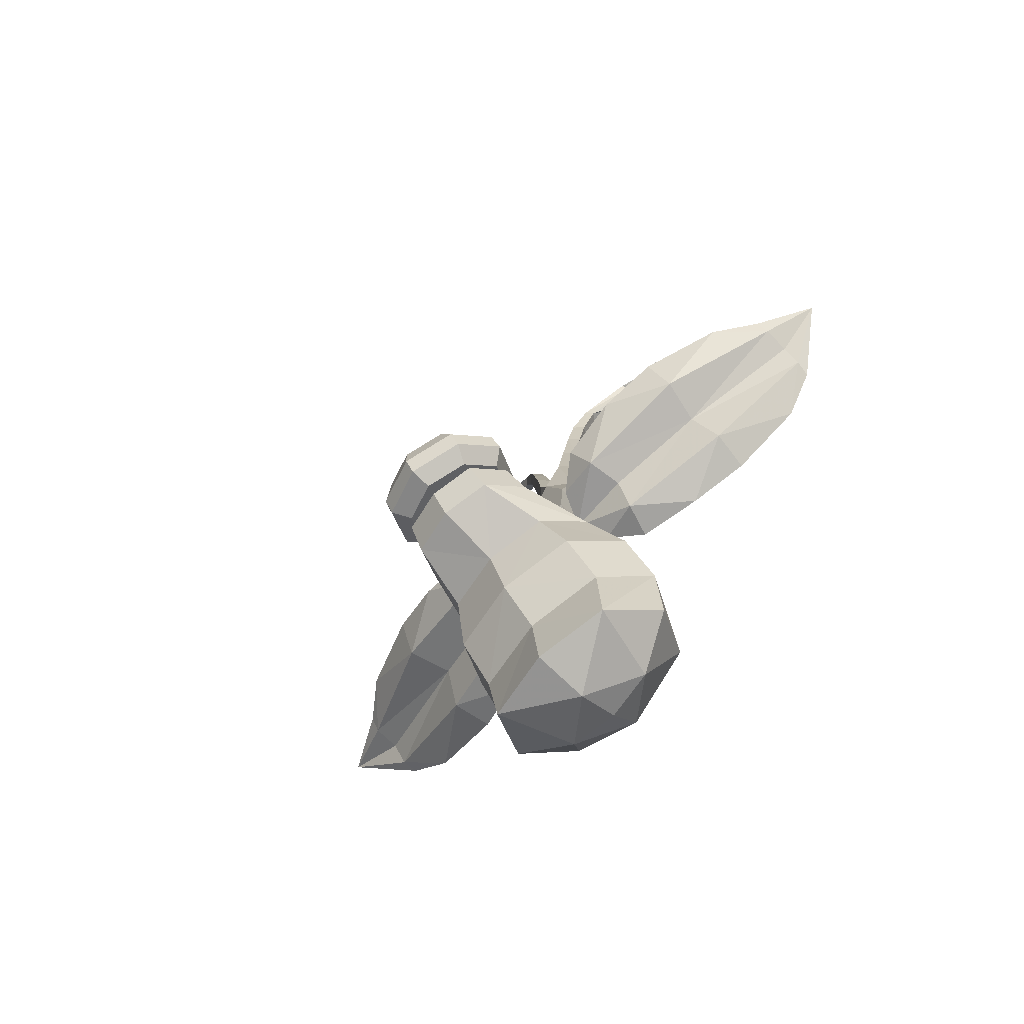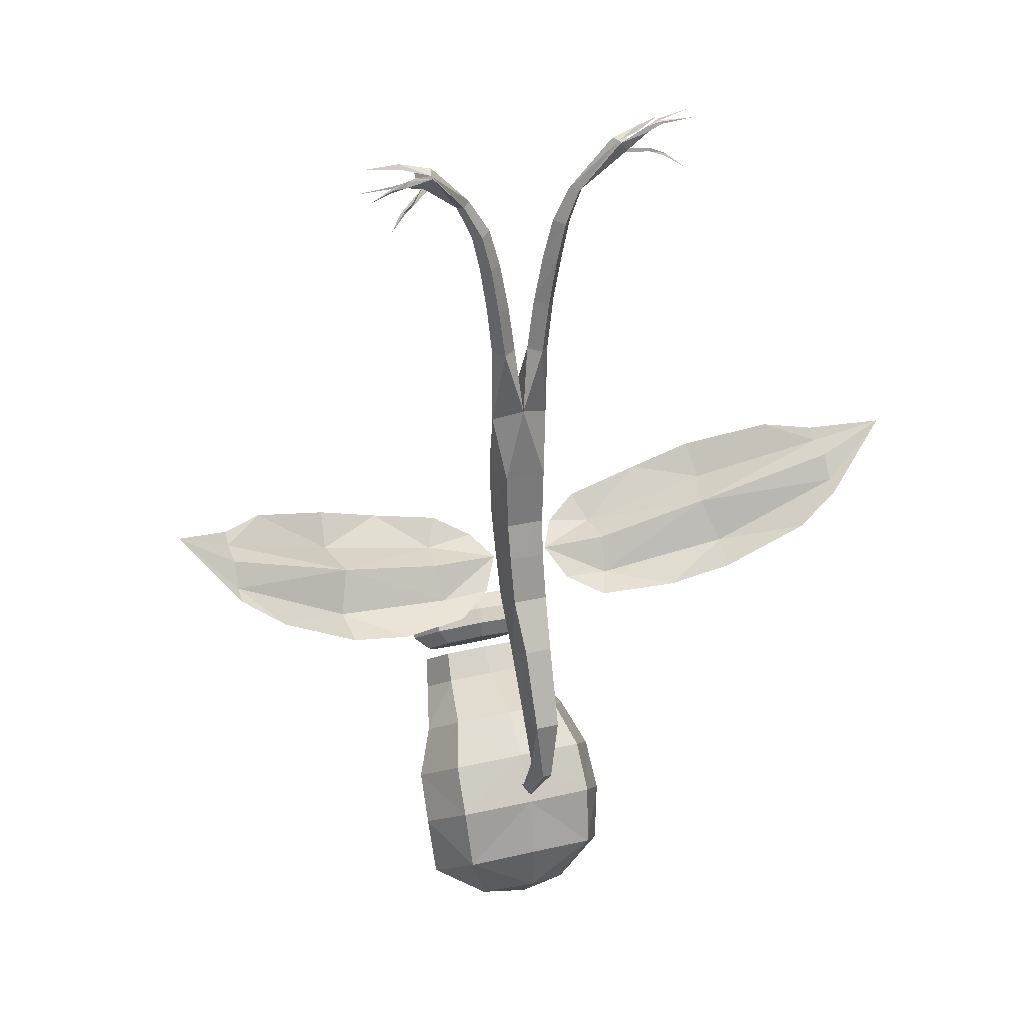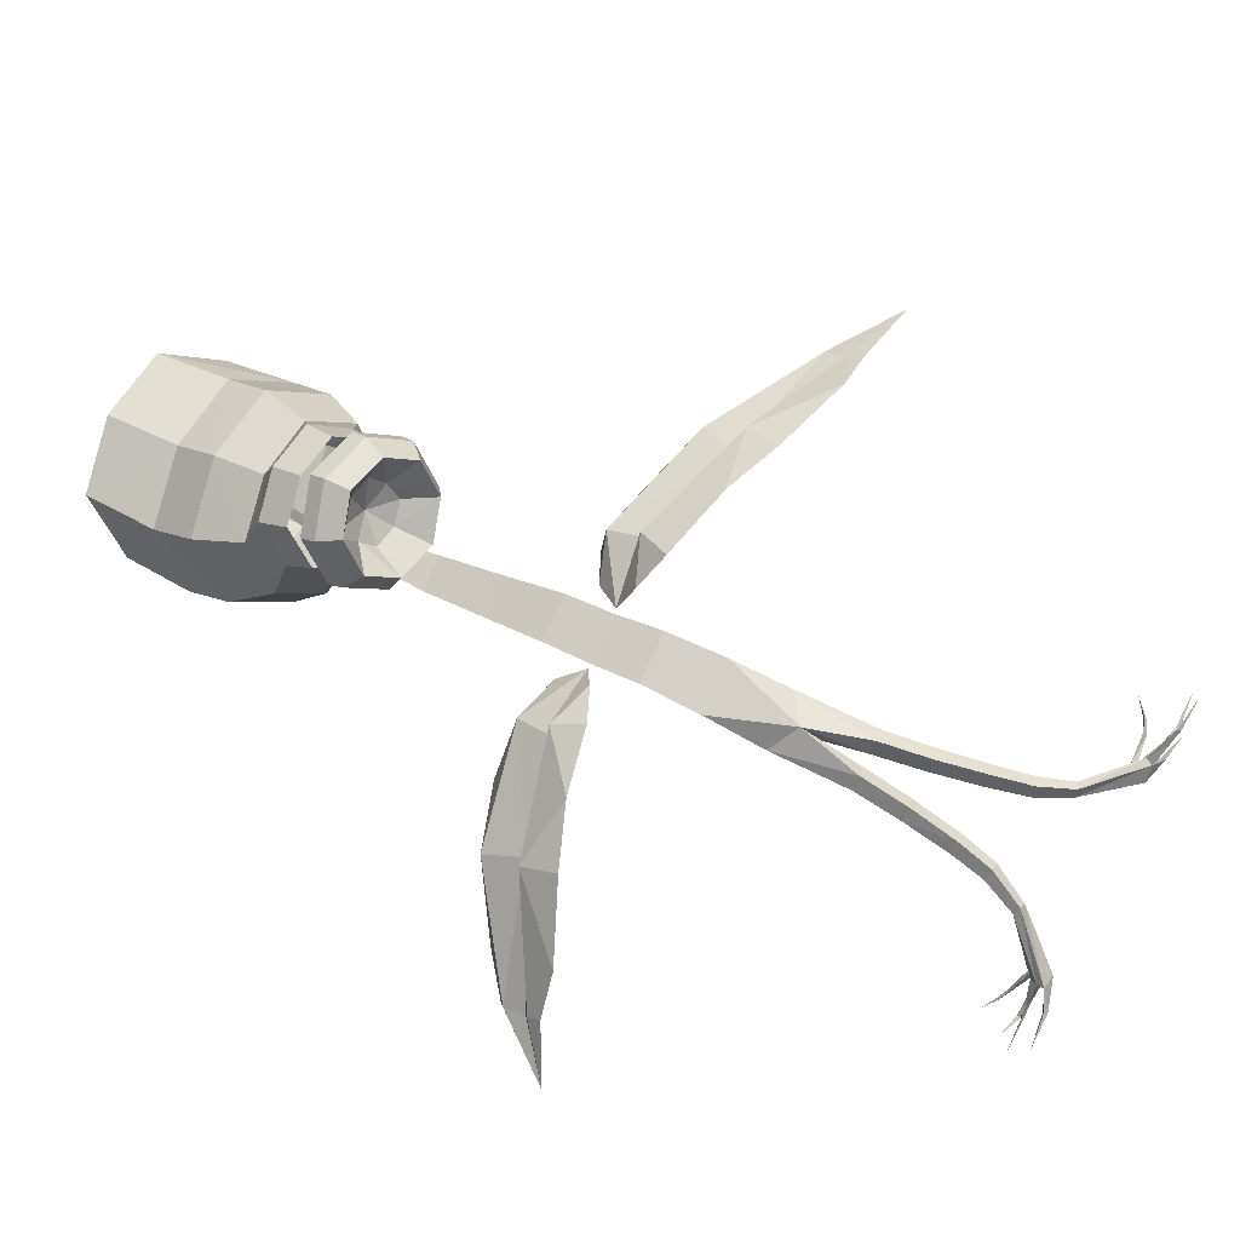
<metadata>
{"format":"obj","ext":"obj","renderer":"f3d","projection":"perspective","resolution":1024,"background":"white","views":[{"elev":-73.4,"azim":-133.0,"up":"+Z"},{"elev":32.1,"azim":-17.7,"up":"+Z"},{"elev":80.0,"azim":-65.1,"up":"+Y"}]}
</metadata>
<code>
v 0.1393 -0.6542 -2.695
v 0.1303 -0.6547 -3.099
v 0.1736 -0.3803 -3.107
v -0.1726 -0.3803 -3.107
v -0.1857 -0.3884 -2.703
v 0.1857 -0.3884 -2.703
v -0.1293 -0.6547 -3.099
v -0.1393 -0.6542 -2.695
v -0.171 -0.4786 -3.418
v -0.1294 -0.7175 -3.354
v 0.158 -0.4775 -3.418
v 0.1595 -0.5684 -3.745
v -0.1609 -0.5694 -3.745
v 0.1174 -0.7167 -3.354
v 0.1202 -0.784 -3.688
v -0.1202 -0.7847 -3.688
v 0.09522 -0.975 -4.021
v -0.1404 -0.7864 -4.133
v -0.09226 -0.9757 -4.021
v 0.1419 -0.7854 -4.133
v -0.07869 -1.203 -4.555
v 0.08324 -1.203 -4.555
v 0.1235 -1.009 -4.581
v -0.1204 -1.01 -4.581
v -0.02899 -1.207 -5.018
v 0.03322 -1.207 -5.018
v 0.08902 -1.095 -4.954
v -0.08557 -1.095 -4.954
v -0.01702 -0.9637 -5.257
v -0.1042 -0.964 -5.257
v -0.06011 -1.014 -5.328
v -0.06124 -0.7761 -5.128
v -0.06049 -1.002 -5.415
v 0.4365 -0.9098 -5.49
v 0.4249 -0.6828 -5.203
v 0.3307 -0.3954 -4.999
v -0.0623 -0.4696 -4.939
v -0.06453 0.09977 -5.851
v 0.4223 0.009965 -5.776
v 0.434 -0.2281 -6.053
v -0.5481 -0.6863 -5.203
v -0.5582 -0.9134 -5.489
v -0.4558 -0.3982 -4.999
v 0.3286 0.1559 -5.454
v -0.06492 0.2274 -5.514
v -0.4579 0.1531 -5.454
v -0.5507 0.006474 -5.775
v -0.5607 -0.2316 -6.052
v 0.6251 -0.3357 -5.49
v -0.7509 -0.3406 -5.489
v -0.7655 -0.5732 -5.771
v -0.6198 -0.1231 -5.226
v 0.4926 -0.1191 -5.227
v -0.06373 -0.1398 -6.127
v 0.6412 -0.5682 -5.771
v -0.06298 -0.3262 -5.768
v 0.2175 0.6891 -5.172
v 0.336 0.4656 -4.987
v 0.3708 0.3281 -5.153
v 0.2422 0.5707 -5.354
v 0.244 0.08454 -4.952
v -0.06636 0.6338 -5.407
v -0.06673 0.7473 -5.22
v -0.3726 0.08233 -4.952
v -0.06405 0.01919 -4.899
v -0.3489 0.2392 -4.801
v -0.0646 0.181 -4.753
v 0.2192 0.2412 -4.802
v -0.3505 0.6871 -5.171
v -0.3744 0.5685 -5.354
v -0.4674 0.4627 -4.986
v -0.5012 0.3249 -5.153
v -0.3899 0.9018 -4.96
v -0.06762 1.006 -5.045
v -0.3955 0.8341 -5.051
v -0.0674 0.9399 -5.138
v -0.0669 0.7985 -5.153
v -0.3245 0.7154 -5.085
v -0.5226 0.6533 -4.756
v -0.5306 0.5812 -4.843
v 0.2554 0.9041 -4.961
v 0.2615 0.8365 -5.052
v 0.1914 0.7173 -5.085
v -0.4306 0.5167 -4.921
v -0.06498 0.3042 -4.466
v -0.388 0.4057 -4.551
v -0.3936 0.3291 -4.634
v -0.06471 0.2257 -4.548
v -0.06479 0.2377 -4.69
v -0.3231 0.3189 -4.758
v 0.39 0.6566 -4.756
v 0.3985 0.5845 -4.843
v 0.299 0.5194 -4.922
v 0.1929 0.3207 -4.758
v 0.2573 0.4081 -4.551
v 0.2634 0.3315 -4.634
v -0.06674 0.7689 -4.912
v 0.08378 0.7379 -4.88
v 0.1856 0.9295 -4.82
v -0.217 0.7368 -4.88
v -0.06613 0.5865 -4.844
v -0.3202 0.9277 -4.82
v -0.4242 0.733 -4.659
v -0.2472 0.6233 -4.792
v 0.2911 0.7356 -4.66
v 0.08459 0.5228 -4.703
v 0.1148 0.6246 -4.792
v -0.06565 0.479 -4.672
v -0.2162 0.5218 -4.702
v -0.3187 0.539 -4.499
v 0.187 0.5408 -4.499
v -0.06553 0.4594 -4.433
v -0.0676 1.009 -4.887
v 0.606 -0.6466 -6.217
v 0.409 -0.2832 -6.518
v -0.7298 -0.6514 -6.217
v -0.5356 -0.2866 -6.518
v -0.5328 -1.015 -5.916
v 0.4117 -1.011 -5.916
v -0.06364 -0.1935 -6.593
v -0.06017 -1.114 -5.822
v 0.2595 -0.8056 -6.408
v -0.3823 -0.8079 -6.408
v -0.06233 -0.5593 -6.612
v -0.06047 -1.054 -6.204
v -0.06129 -0.8401 -6.448
v -0.7676 -0.6897 -0.2765
v -0.7392 -0.7955 -0.3138
v -0.6908 -0.8324 -0.2328
v -0.7696 -0.6534 -0.233
v -0.6932 -0.8042 -0.2229
v -0.6701 -0.7217 -0.2076
v -0.854 -0.7944 -0.2904
v -0.8474 -0.7844 -0.2541
v -0.8841 -0.7545 -0.2775
v -0.8841 -0.7545 -0.2775
v -0.8841 -0.7545 -0.2775
v -0.7003 -0.7375 -0.3503
v -0.8427 -0.8556 -0.4029
v -0.7227 -0.6969 -0.3434
v -0.7227 -0.6969 -0.3434
v -0.8704 -0.8302 -0.4014
v -0.8704 -0.8302 -0.4014
v -0.9256 -0.8719 -0.4315
v -0.9256 -0.8719 -0.4315
v -0.903 -0.8917 -0.4334
v -1.011 -0.9744 -0.5008
v -0.8535 -0.8668 -0.3853
v -0.7383 -0.7429 -0.3221
v -0.7383 -0.7429 -0.3221
v -0.9111 -0.8944 -0.4188
v -0.8846 -0.7264 -0.1475
v -0.9128 -0.7145 -0.1682
v -0.8886 -0.749 -0.1759
v -1.127 -0.7348 -0.153
v -0.4206 -0.6213 -0.5649
v -0.3758 -0.5749 -0.5381
v -0.4165 -0.5213 -0.557
v -0.4591 -0.5688 -0.58
v -0.2861 -0.4866 -0.7977
v -0.2274 -0.5602 -0.7839
v -0.3519 -0.55 -0.8108
v -0.2975 -0.6223 -0.8005
v -0.222 -0.4759 -1.047
v -0.1566 -0.5574 -1.041
v -0.2961 -0.5451 -1.052
v -0.236 -0.6251 -1.049
v -0.1605 -0.4637 -1.379
v -0.09323 -0.5532 -1.381
v -0.2423 -0.5347 -1.387
v -0.1807 -0.6223 -1.391
v -0.1161 -0.4467 -1.717
v -0.04477 -0.5421 -1.718
v -0.2021 -0.5185 -1.728
v -0.1339 -0.6135 -1.73
v -0.01465 -0.655 -2.162
v -0.007151 -0.3981 -2.151
v -0.1987 -0.509 -2.273
v 0.198 -0.5093 -2.273
v 0.8456 -0.6516 -0.1326
v 0.8777 -0.6168 -0.1566
v 0.8512 -0.66 -0.1705
v 0.8637 -0.6737 -0.2983
v 0.8637 -0.6737 -0.2983
v 0.8567 -0.7035 -0.2675
v 0.9504 -0.7244 -0.3059
v 0.959 -0.7057 -0.3272
v 0.959 -0.7057 -0.3272
v 1.078 -0.7866 -0.4011
v 0.6609 -0.6405 -0.2959
v 0.6609 -0.6405 -0.2959
v 0.6878 -0.6629 -0.2587
v 0.6878 -0.6629 -0.2587
v 0.8467 -0.7059 -0.2886
v 0.945 -0.7315 -0.3203
v 0.6505 -0.6622 -0.2896
v 0.9396 -0.5882 -0.1323
v 0.9483 -0.598 -0.1076
v 0.9612 -0.6195 -0.1417
v 0.9539 -0.6169 -0.1262
v 0.9505 -0.6072 -0.1188
v 0.9203 -0.6128 -0.1544
v 1.173 -0.5411 -0.09169
v 1.191 -0.5922 -0.1333
v 1.191 -0.5922 -0.1333
v 0.729 -0.6742 -0.2205
v 0.6898 -0.6072 -0.1811
v 0.624 -0.7544 -0.1825
v 0.624 -0.7544 -0.1825
v 0.6832 -0.7183 -0.2564
v 0.6231 -0.7256 -0.174
v 0.5914 -0.6805 -0.1686
v -0.9652 -0.8264 -0.2961
v -0.9652 -0.8264 -0.2961
v -0.9652 -0.8264 -0.2961
v -0.9607 -0.8236 -0.2685
v -0.9296 -0.8017 -0.2961
v -0.9296 -0.8017 -0.2961
v -0.9575 -0.7981 -0.2701
v -1.192 -0.8543 -0.2618
v -0.9625 -0.8205 -0.2542
v -0.9599 -0.8292 -0.2798
v -1.116 -0.8463 -0.3431
v -1.116 -0.8463 -0.3431
v -0.3135 -0.2841 -3.359
v -0.3135 -0.2841 -3.359
v -0.6262 -0.2683 -3.423
v -0.1972 -0.5212 -3.429
v -0.1972 -0.5212 -3.429
v -0.6529 -0.5284 -3.419
v -0.5418 -0.8695 -3.688
v -0.5418 -0.8695 -3.688
v -0.625 -0.6326 -3.691
v -0.3122 -0.7049 -3.595
v -0.3122 -0.7049 -3.595
v -0.6529 -0.5015 -3.467
v -0.6263 -0.2414 -3.471
v -0.5441 -0.1207 -3.267
v -0.5441 -0.1207 -3.267
v -0.625 -0.6595 -3.643
v -1.357 -0.5978 -3.299
v -1.436 -0.7707 -3.554
v -0.9832 -0.961 -3.688
v -0.9832 -0.961 -3.688
v -1.437 -0.2903 -3.284
v -0.986 -0.07482 -3.19
v -0.986 -0.07482 -3.19
v -1.393 -0.1302 -3.052
v -1.393 -0.1302 -3.052
v -1.418 -0.3156 -3.239
v -1.338 -0.6231 -3.254
v -1.39 -1.052 -3.57
v -1.39 -1.052 -3.57
v -1.417 -0.7959 -3.509
v -1.893 -1.114 -3.286
v -1.893 -1.114 -3.286
v -2.169 -1.042 -3.085
v -2.169 -1.042 -3.085
v -2.187 -0.9322 -3.06
v -2.188 -0.6323 -2.891
v -1.896 -0.343 -2.853
v -1.896 -0.343 -2.853
v -2.174 -0.6454 -2.868
v -2.167 -0.8333 -2.885
v -2.171 -0.5542 -2.811
v -2.171 -0.5542 -2.811
v -2.181 -0.8201 -2.908
v -2.173 -0.9453 -3.036
v -2.53 -0.8108 -2.641
v -2.53 -0.8108 -2.641
v 0.1972 -0.52 -3.429
v 0.1972 -0.52 -3.429
v 0.6246 -0.2643 -3.422
v 0.312 -0.2824 -3.358
v 0.312 -0.2824 -3.358
v 0.6529 -0.5243 -3.419
v 0.3133 -0.7021 -3.596
v 0.3133 -0.7021 -3.596
v 0.6257 -0.6275 -3.692
v 0.544 -0.8649 -3.689
v 0.544 -0.8649 -3.689
v 0.6528 -0.4972 -3.467
v 0.5416 -0.118 -3.265
v 0.5416 -0.118 -3.265
v 0.6245 -0.2372 -3.47
v 0.6258 -0.6546 -3.644
v 1.392 -0.6479 -3.197
v 1.485 -0.8232 -3.446
v 1.038 -0.9941 -3.619
v 1.038 -0.9941 -3.619
v 1.484 -0.3441 -3.174
v 1.035 -0.1101 -3.117
v 1.035 -0.1101 -3.117
v 1.426 -0.1829 -2.945
v 1.426 -0.1829 -2.945
v 1.46 -0.3686 -3.131
v 1.368 -0.6725 -3.154
v 1.429 -1.103 -3.467
v 1.429 -1.103 -3.467
v 1.462 -0.8478 -3.403
v 1.977 -1.155 -3.196
v 1.977 -1.155 -3.196
v 2.271 -0.9688 -2.975
v 2.255 -1.078 -3
v 2.255 -1.078 -3
v 1.974 -0.386 -2.76
v 1.974 -0.386 -2.76
v 2.271 -0.6696 -2.805
v 2.258 -0.6831 -2.782
v 2.254 -0.871 -2.799
v 2.254 -0.5923 -2.724
v 2.254 -0.5923 -2.724
v 2.267 -0.8575 -2.823
v 2.258 -0.9823 -2.952
v 2.686 -0.8119 -2.617
v 2.686 -0.8119 -2.617
v 0.1318 -0.6287 -1.725
v 0.2004 -0.5338 -1.726
v 0.04285 -0.5569 -1.716
v 0.1145 -0.4615 -1.718
v 0.1782 -0.6234 -1.366
v 0.2399 -0.5359 -1.365
v 0.09083 -0.5539 -1.358
v 0.1582 -0.4645 -1.359
v 0.2303 -0.6358 -1.03
v 0.2914 -0.5565 -1.031
v 0.1517 -0.5674 -1.021
v 0.2181 -0.4865 -1.025
v 0.2842 -0.6459 -0.7715
v 0.3368 -0.572 -0.7791
v 0.2129 -0.5861 -0.7516
v 0.2698 -0.5107 -0.7627
v 0.3723 -0.6501 -0.5406
v 0.4107 -0.5958 -0.547
v 0.3226 -0.6066 -0.5176
v 0.3637 -0.5509 -0.5275
v 0.7652 -0.6629 -0.1146
v 0.7701 -0.6841 -0.1439
v 0.7931 -0.6492 -0.1345
v 0.9253 -0.6178 -0.08357
g mat_0
f 215 218 137
f 134 127 135
f 134 129 127
f 133 129 134
f 133 128 129
f 127 128 133
f 133 136 127
f 141 148 150
f 141 143 148
f 151 148 143
f 151 139 148
f 146 139 151
f 146 144 139
f 147 144 146
f 146 151 147
f 145 147 151
f 151 143 145
f 142 139 144
f 142 140 139
f 138 139 140
f 138 149 139
f 148 139 149
f 199 201 205
f 199 202 201
f 181 202 199
f 181 197 202
f 180 197 181
f 180 198 197
f 201 198 180
f 201 203 198
f 197 203 201
f 197 198 203
f 202 197 201
f 199 182 181
f 199 200 182
f 204 200 199
f 204 201 200
f 180 200 201
f 180 182 200
f 216 213 224
f 216 217 213
f 219 217 216
f 219 135 217
f 134 135 219
f 219 221 134
f 220 221 219
f 220 216 221
f 219 216 220
f 216 134 221
f 216 222 134
f 223 222 216
f 223 214 222
f 133 222 214
f 133 134 222
f 136 133 214
f 334 208 333
f 334 210 208
f 206 210 334
f 334 336 206
f 207 206 336
f 207 211 206
f 209 206 211
f 211 333 209
f 335 333 211
f 211 212 335
f 207 335 212
f 207 336 335
f 185 190 192
f 185 183 190
f 186 183 185
f 186 187 183
f 189 187 186
f 186 195 189
f 194 195 186
f 194 188 195
f 184 188 194
f 194 191 184
f 196 191 194
f 194 193 196
f 185 193 194
f 194 186 185
f 189 195 188
f 180 206 209
f 180 181 206
f 182 206 181
f 182 210 206
f 208 210 182
f 182 180 208
f 3 1 2
f 6 1 3
f 4 6 3
f 4 5 6
f 8 5 4
f 4 7 8
f 2 8 7
f 2 1 8
f 3 9 4
f 3 11 9
f 2 11 3
f 2 14 11
f 10 14 2
f 10 16 14
f 13 16 10
f 10 9 13
f 7 9 10
f 7 4 9
f 2 7 10
f 11 13 9
f 11 12 13
f 14 12 11
f 14 15 12
f 16 15 14
f 16 17 15
f 16 19 17
f 18 19 16
f 16 13 18
f 12 18 13
f 12 20 18
f 15 20 12
f 15 17 20
f 19 21 17
f 19 24 21
f 18 24 19
f 18 20 24
f 23 24 20
f 20 17 23
f 22 23 17
f 17 21 22
f 21 25 22
f 21 28 25
f 24 28 21
f 24 23 28
f 27 28 23
f 23 22 27
f 26 27 22
f 22 25 26
f 30 27 29
f 30 28 27
f 25 28 30
f 30 31 25
f 26 25 31
f 31 29 26
f 27 26 29
f 153 155 152
f 153 154 155
f 152 155 154
f 131 154 130
f 131 152 154
f 132 152 131
f 132 130 152
f 153 152 130
f 130 154 153
f 131 156 157
f 131 129 156
f 127 129 131
f 131 130 127
f 158 127 130
f 158 159 127
f 128 127 159
f 159 129 128
f 156 129 159
f 157 132 131
f 157 130 132
f 158 130 157
f 158 161 160
f 158 157 161
f 156 161 157
f 156 163 161
f 162 163 156
f 156 159 162
f 158 162 159
f 158 160 162
f 160 165 164
f 160 161 165
f 163 165 161
f 163 167 165
f 166 167 163
f 163 162 166
f 160 166 162
f 160 164 166
f 164 169 168
f 164 165 169
f 167 169 165
f 167 171 169
f 170 171 167
f 167 166 170
f 164 170 166
f 164 168 170
f 168 173 172
f 168 169 173
f 171 173 169
f 171 175 173
f 174 175 171
f 171 170 174
f 168 174 170
f 168 172 174
f 177 173 176
f 177 172 173
f 178 172 177
f 178 174 172
f 175 174 178
f 178 176 175
f 173 175 176
f 6 177 179
f 6 5 177
f 178 177 5
f 5 8 178
f 176 178 8
f 8 1 176
f 176 1 179
f 1 6 179
f 179 318 317
f 179 320 318
f 177 320 179
f 177 319 320
f 176 319 177
f 176 317 319
f 179 317 176
f 318 322 321
f 318 324 322
f 320 324 318
f 320 319 324
f 323 324 319
f 319 321 323
f 317 321 319
f 317 318 321
f 322 326 325
f 322 328 326
f 324 328 322
f 324 323 328
f 327 328 323
f 323 325 327
f 321 325 323
f 321 322 325
f 326 330 329
f 326 332 330
f 328 332 326
f 328 327 332
f 331 332 327
f 327 329 331
f 325 329 327
f 325 326 329
f 330 334 333
f 330 336 334
f 332 336 330
f 332 331 336
f 335 336 331
f 331 333 335
f 329 333 331
f 329 330 333
f 337 212 211
f 337 207 212
f 339 207 337
f 339 338 207
f 211 207 338
f 338 337 211
f 339 340 338
f 339 337 340
f 338 340 337
g mat_1
f 53 49 44
f 53 36 49
f 35 49 36
f 35 34 49
f 32 34 35
f 32 33 34
f 42 33 32
f 32 41 42
f 43 41 32
f 43 50 41
f 52 50 43
f 52 46 50
f 36 32 35
f 36 37 32
f 43 32 37
f 50 42 41
f 50 51 42
f 48 51 50
f 55 49 34
f 55 40 49
f 58 59 57
f 58 68 59
f 61 59 68
f 61 53 59
f 36 53 61
f 61 37 36
f 65 37 61
f 65 64 37
f 66 64 65
f 66 72 64
f 71 72 66
f 71 69 72
f 70 72 69
f 70 52 72
f 46 52 70
f 70 45 46
f 62 45 70
f 62 60 45
f 57 60 62
f 57 59 60
f 53 60 59
f 53 44 60
f 45 60 44
f 68 65 61
f 68 67 65
f 66 65 67
f 69 62 70
f 69 63 62
f 57 62 63
f 52 64 72
f 52 43 64
f 37 64 43
f 55 115 40
f 55 114 115
f 119 114 55
f 119 122 114
f 125 122 119
f 125 126 122
f 123 126 125
f 123 124 126
f 117 124 123
f 117 120 124
f 54 120 117
f 54 115 120
f 40 115 54
f 122 115 114
f 122 124 115
f 126 124 122
f 124 120 115
f 34 119 55
f 34 33 119
f 121 119 33
f 121 125 119
f 118 125 121
f 118 123 125
f 116 123 118
f 116 117 123
f 51 117 116
f 51 48 117
f 54 117 48
f 118 51 116
f 118 42 51
f 33 42 118
f 118 121 33
g mat_2
f 44 38 45
f 44 39 38
f 49 39 44
f 49 40 39
f 38 39 40
f 40 54 38
f 48 38 54
f 48 47 38
f 50 47 48
f 50 46 47
f 38 47 46
f 46 45 38
g mat_3
f 30 56 31
f 30 29 56
f 31 56 29
g mat_4
f 94 83 93
f 94 77 83
f 89 77 94
f 89 78 77
f 90 78 89
f 90 84 78
f 74 75 73
f 74 76 75
f 82 76 74
f 82 77 76
f 83 77 82
f 82 92 83
f 81 92 82
f 81 91 92
f 95 92 91
f 95 96 92
f 85 96 95
f 85 88 96
f 87 88 85
f 87 89 88
f 90 89 87
f 87 80 90
f 86 80 87
f 86 79 80
f 73 80 79
f 73 75 80
f 78 80 75
f 78 84 80
f 90 80 84
f 74 81 82
f 85 86 87
f 77 75 76
f 77 78 75
f 89 96 88
f 89 94 96
f 92 96 94
f 94 93 92
f 83 92 93
g mat_5
f 103 104 102
f 103 110 104
f 109 104 110
f 109 101 104
f 108 101 109
f 108 106 101
f 111 106 108
f 111 107 106
f 105 107 111
f 105 99 107
f 98 107 99
f 98 101 107
f 97 101 98
f 97 100 101
f 102 100 97
f 102 104 100
f 101 100 104
f 101 106 107
f 99 97 98
f 99 113 97
f 102 97 113
f 110 108 109
f 110 112 108
f 111 108 112
g mat_6
f 74 99 81
f 74 113 99
f 102 113 74
f 74 73 102
f 103 102 73
f 73 79 103
f 110 103 79
f 79 86 110
f 112 110 86
f 86 85 112
f 95 112 85
f 95 111 112
f 91 111 95
f 91 105 111
f 81 105 91
f 81 99 105
g mat_7
f 257 269 259
f 265 270 263
f 258 268 270
f 266 260 269
f 308 312 315
f 233 234 231
f 233 229 234
f 236 229 233
f 236 237 229
f 226 229 237
f 237 238 226
f 235 240 232
f 235 228 240
f 230 240 228
f 228 227 230
f 225 227 228
f 225 239 227
f 237 246 238
f 237 245 246
f 241 245 237
f 237 236 241
f 233 241 236
f 233 242 241
f 243 242 233
f 243 252 242
f 245 248 246
f 231 243 233
f 250 247 249
f 250 227 247
f 251 227 250
f 251 230 227
f 240 230 251
f 251 254 240
f 244 240 254
f 244 232 240
f 239 247 227
f 254 253 244
f 254 255 253
f 254 268 255
f 251 268 254
f 251 264 268
f 263 264 251
f 251 250 263
f 262 263 250
f 262 265 263
f 268 258 255
f 249 262 250
f 259 256 257
f 259 242 256
f 241 242 259
f 259 267 241
f 260 241 267
f 260 245 241
f 261 245 260
f 261 248 245
f 252 256 242
f 260 266 261
f 269 267 259
f 269 260 267
f 270 264 263
f 270 268 264
f 277 279 280
f 277 272 279
f 282 279 272
f 272 285 282
f 275 285 272
f 275 283 285
f 286 278 281
f 286 271 278
f 276 271 286
f 276 273 271
f 274 271 273
f 273 284 274
f 292 285 283
f 292 291 285
f 294 291 292
f 287 285 291
f 287 282 285
f 279 282 287
f 287 288 279
f 289 279 288
f 289 280 279
f 289 288 298
f 293 296 295
f 293 273 296
f 284 273 293
f 273 297 296
f 273 276 297
f 286 297 276
f 286 300 297
f 290 300 286
f 290 299 300
f 286 281 290
f 301 300 299
f 301 314 300
f 305 314 301
f 314 297 300
f 314 310 297
f 309 297 310
f 309 296 297
f 307 296 309
f 307 295 296
f 307 309 311
f 302 303 304
f 302 288 303
f 298 288 302
f 287 303 288
f 287 313 303
f 308 313 287
f 287 291 308
f 306 308 291
f 306 312 308
f 291 294 306
f 303 315 304
f 303 313 315
f 308 315 313
f 309 316 311
f 309 310 316
f 314 316 310
f 314 305 316

</code>
